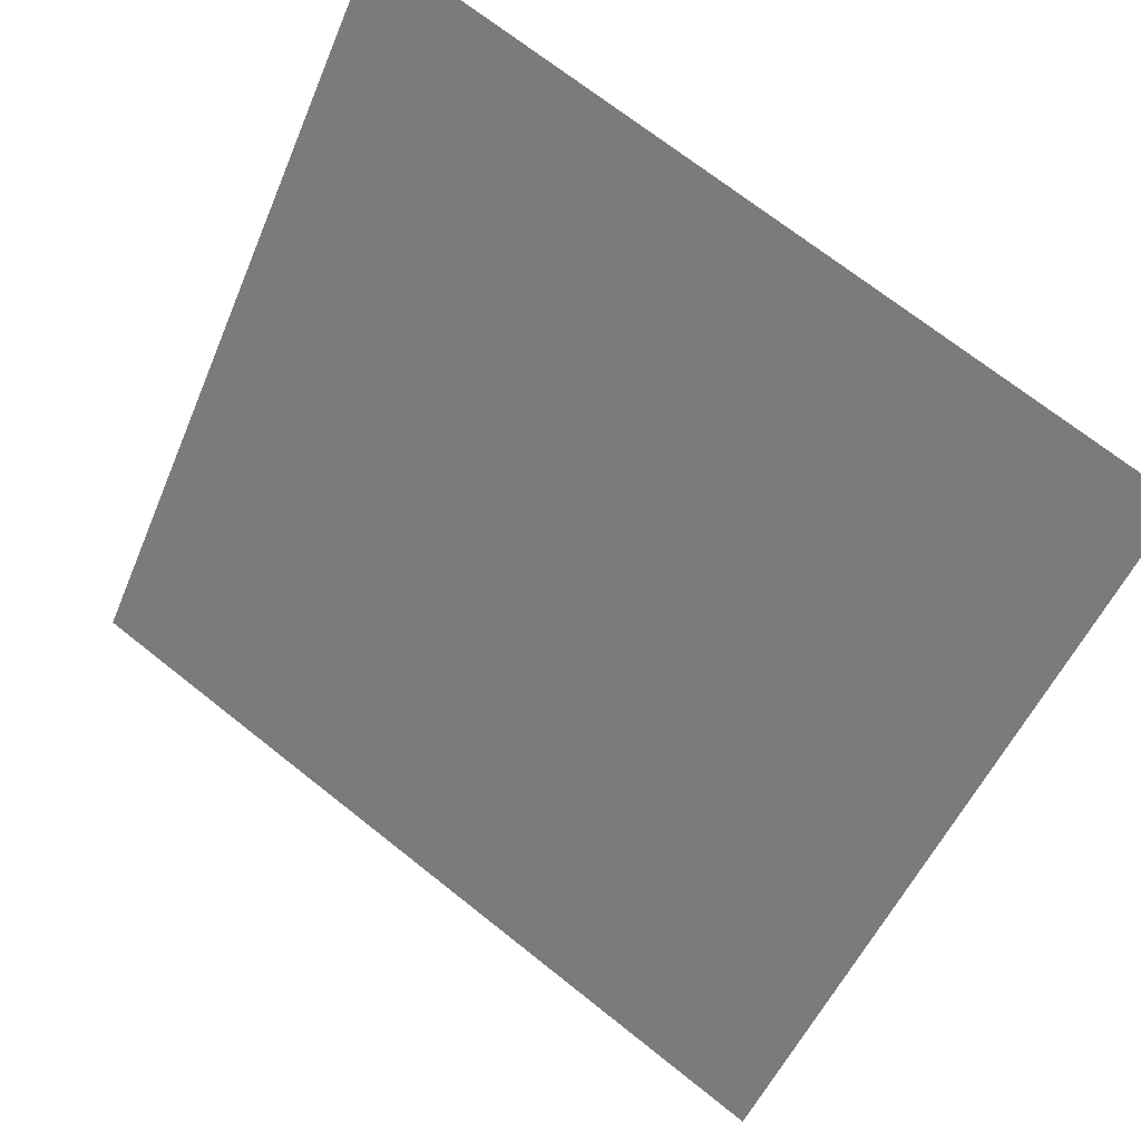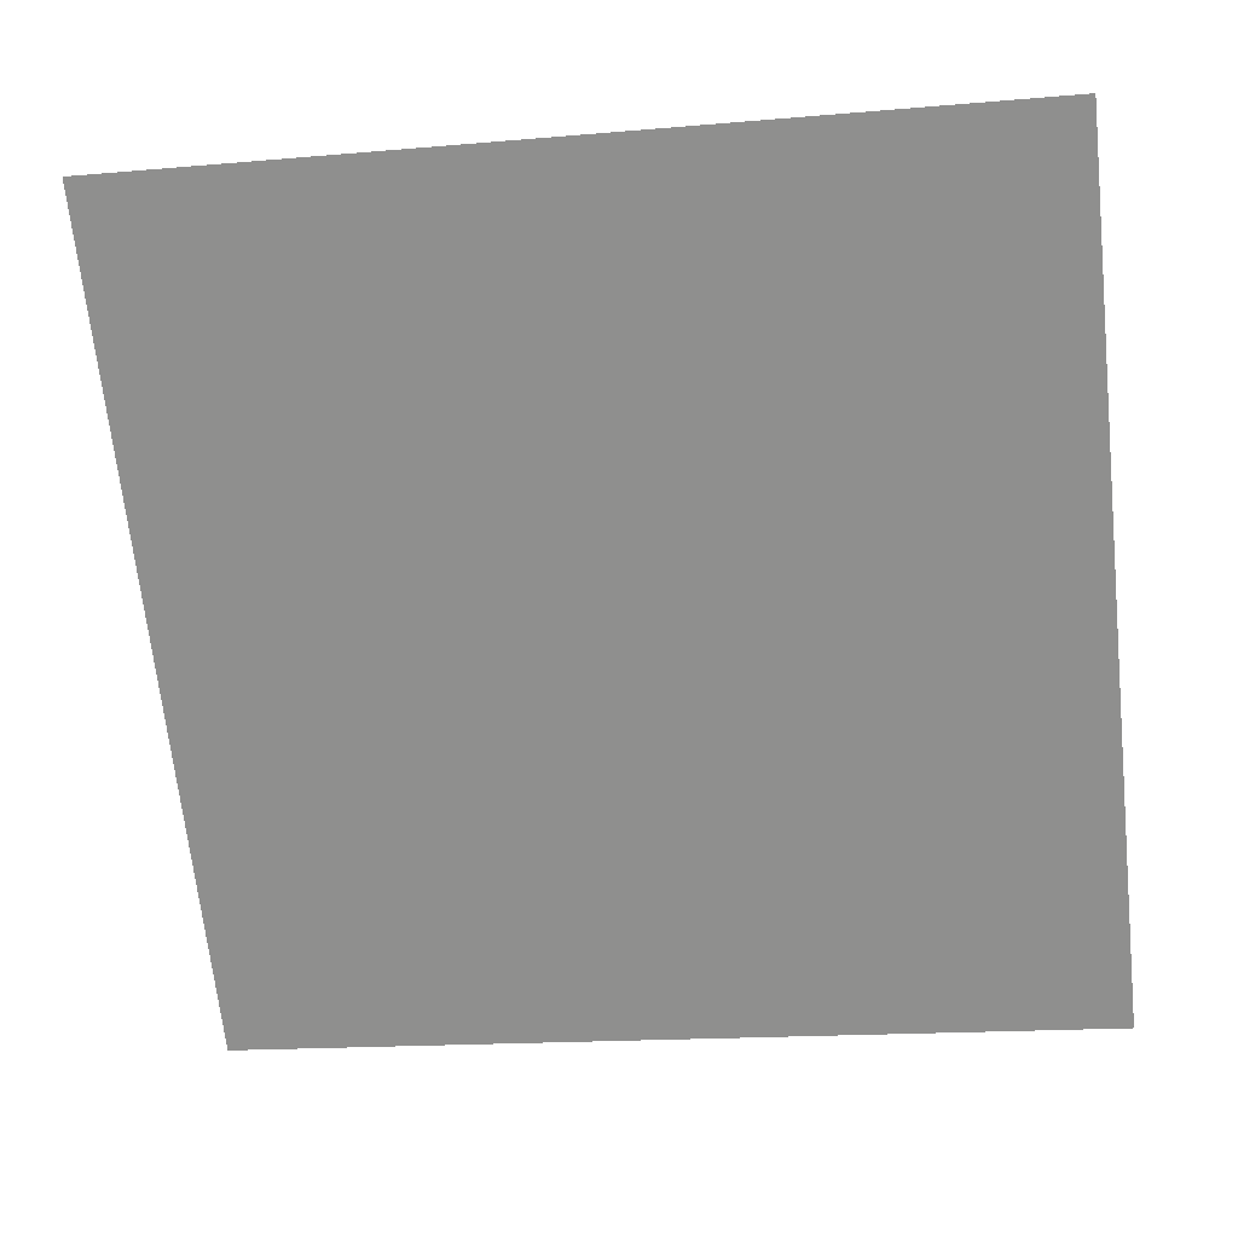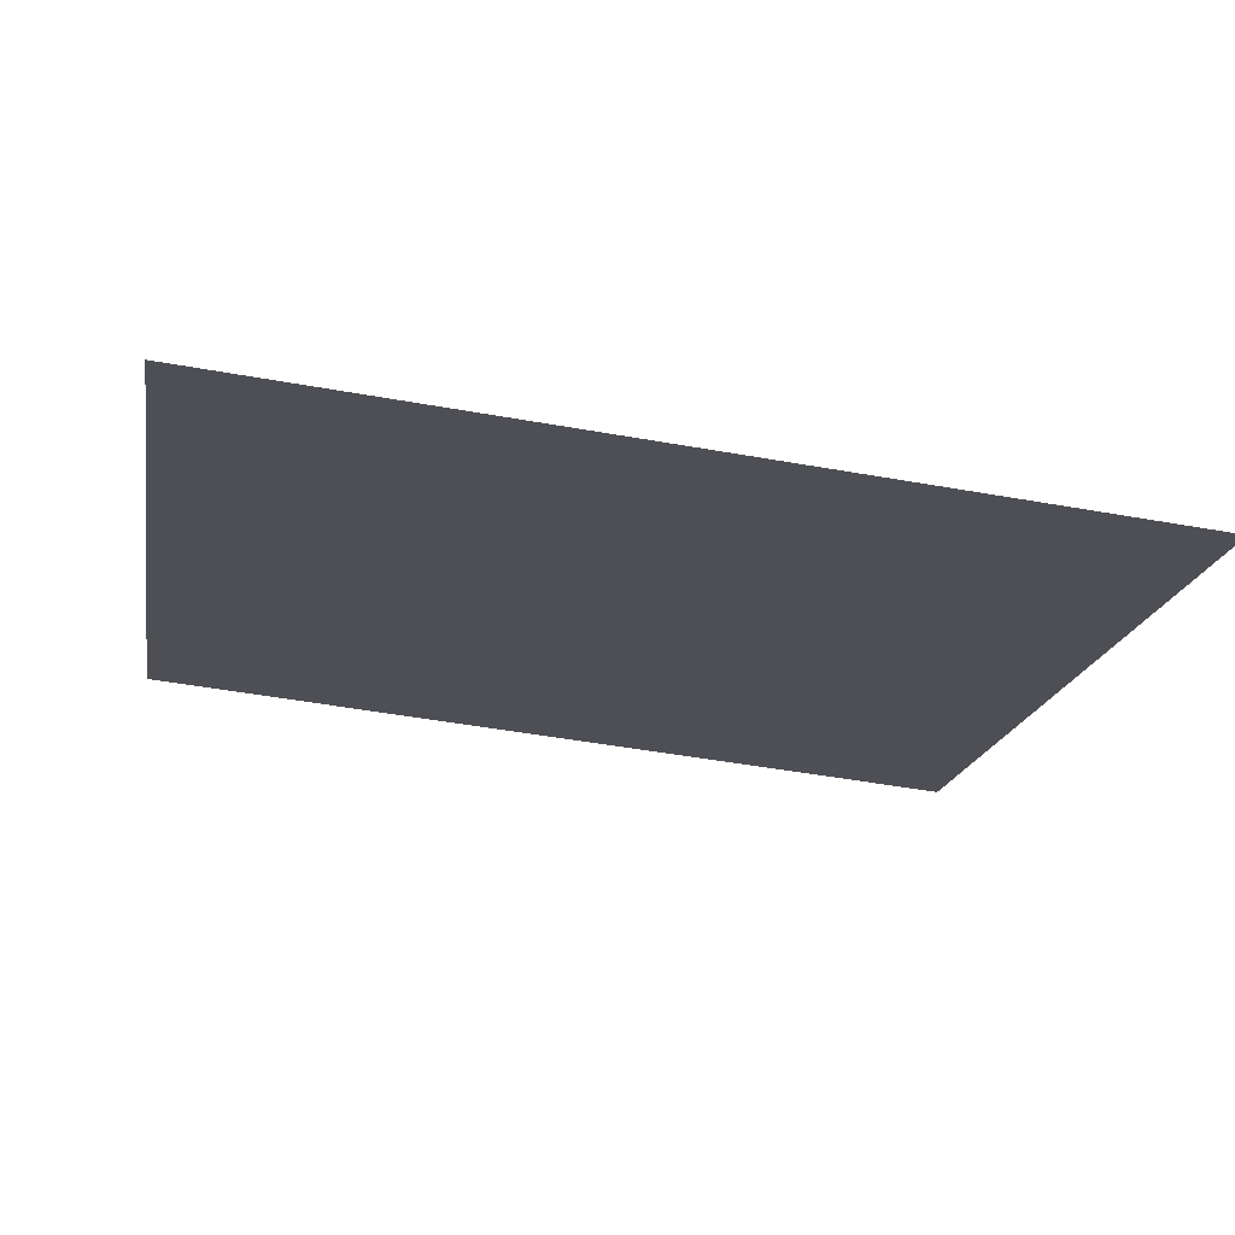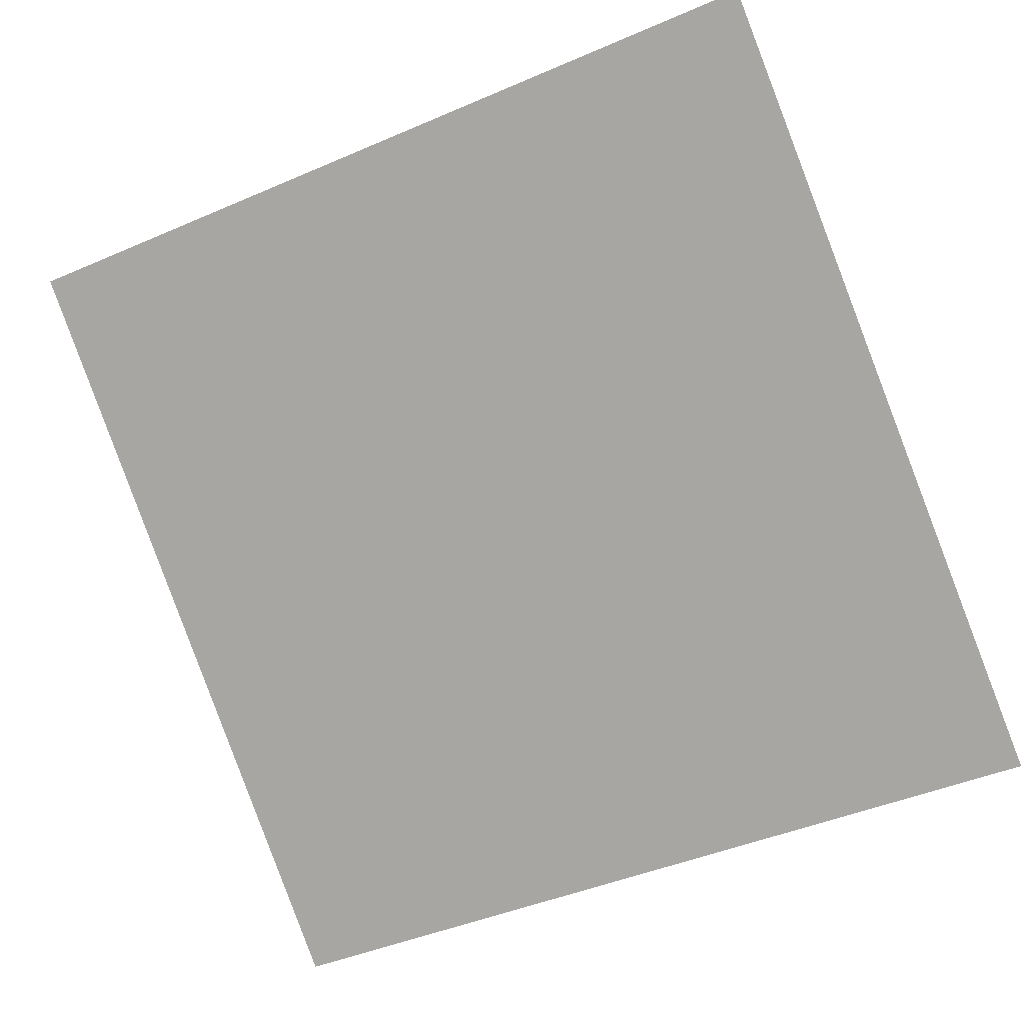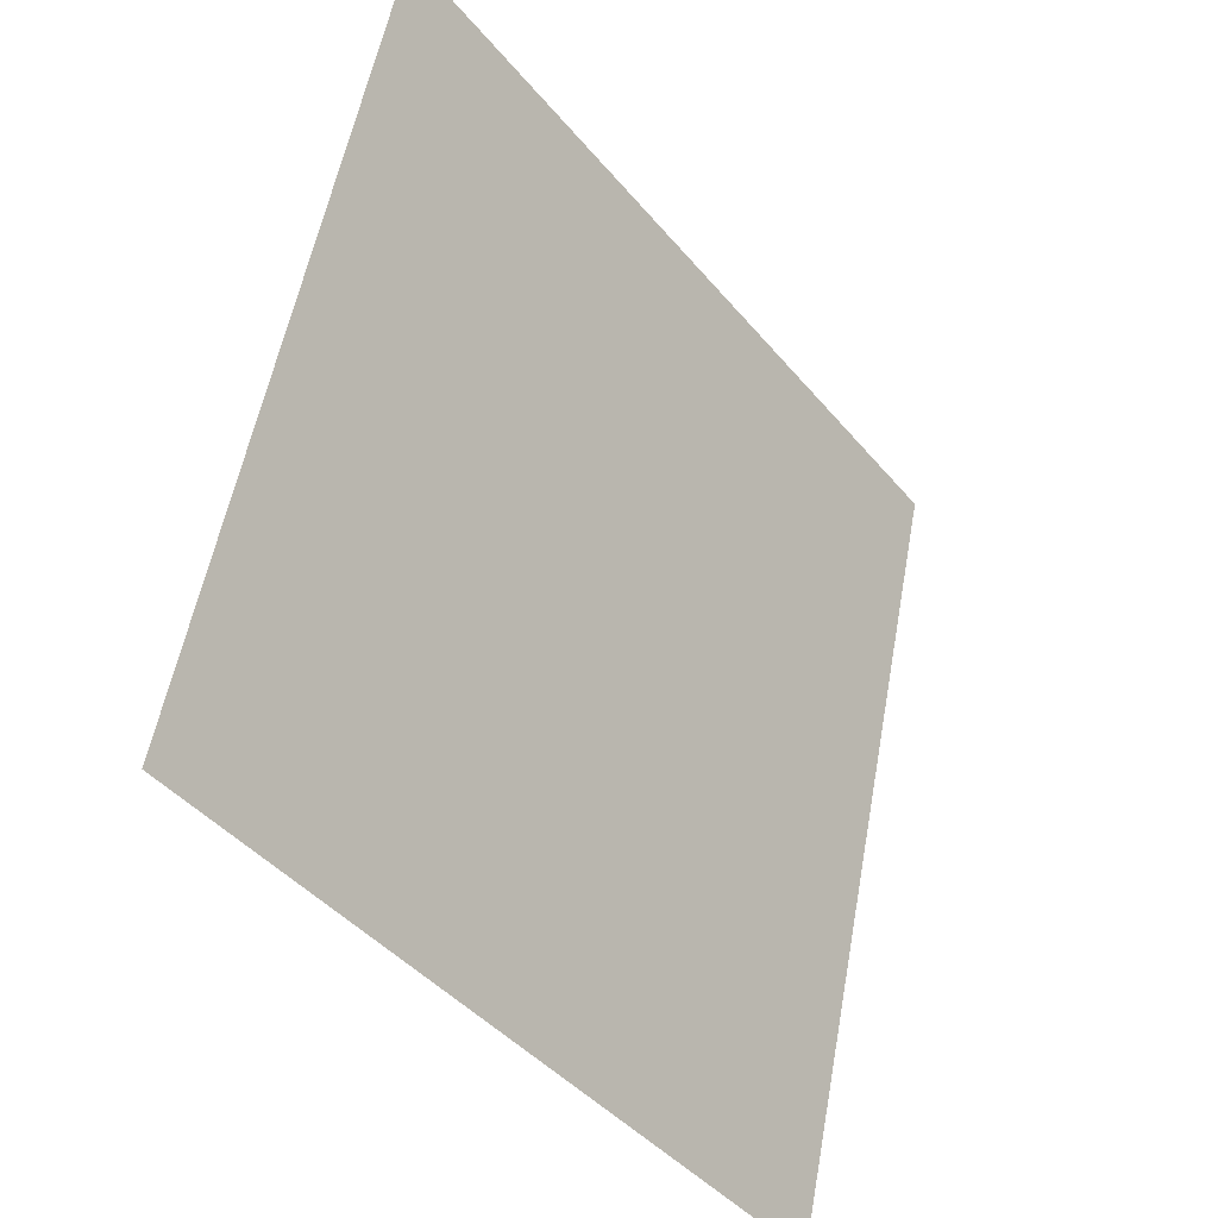
<metadata>
{"format":"obj","ext":"obj","renderer":"f3d","projection":"perspective","resolution":1024,"background":"white","views":[{"elev":69.5,"azim":37.1,"up":"+Z"},{"elev":-13.7,"azim":-171.4,"up":"+Z"},{"elev":-54.9,"azim":169.2,"up":"+Y"},{"elev":-46.9,"azim":27.4,"up":"+Y"},{"elev":55.6,"azim":-81.1,"up":"+Z"}]}
</metadata>
<code>
v -0.2252 0.9329 0.6984
v -0.2317 0.933 0.6985
v -0.2316 0.937 0.7038
v -0.225 0.9368 0.7037
f 4 3 2 1

</code>
